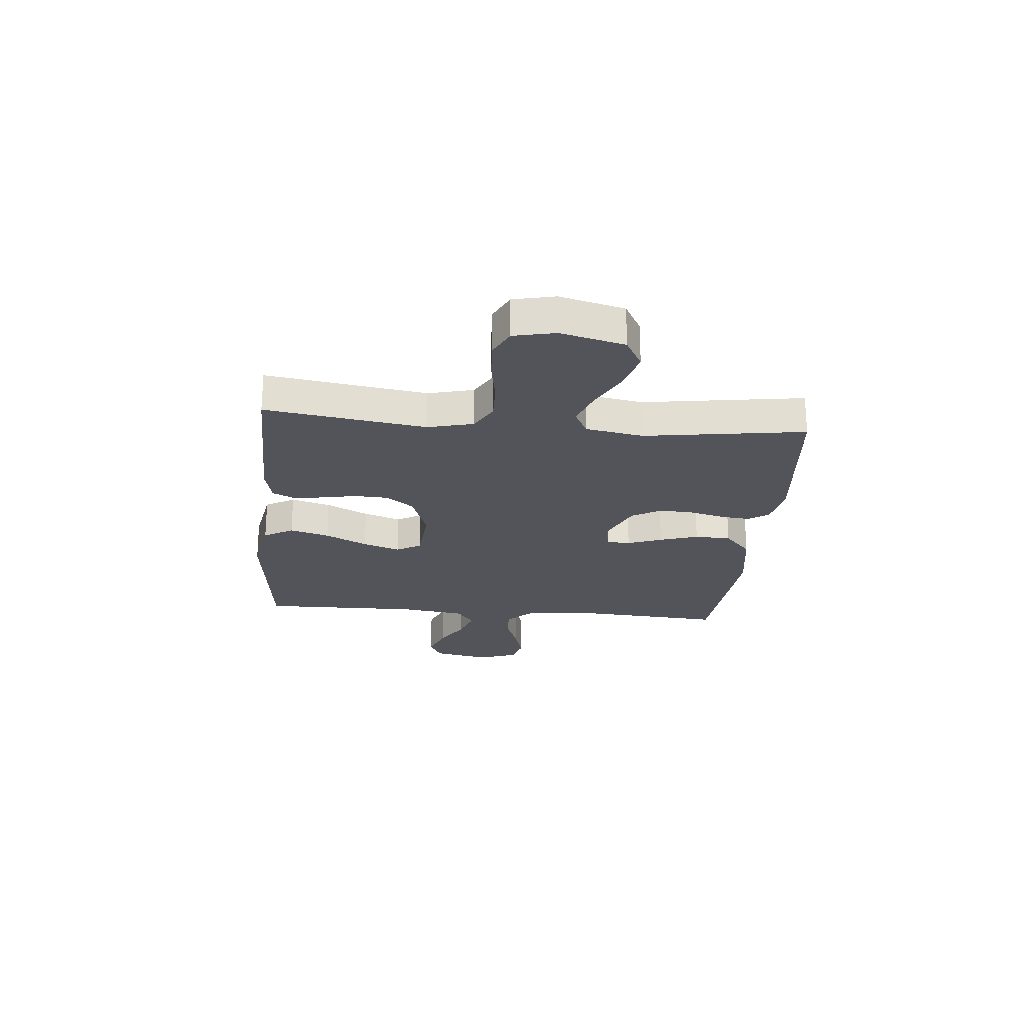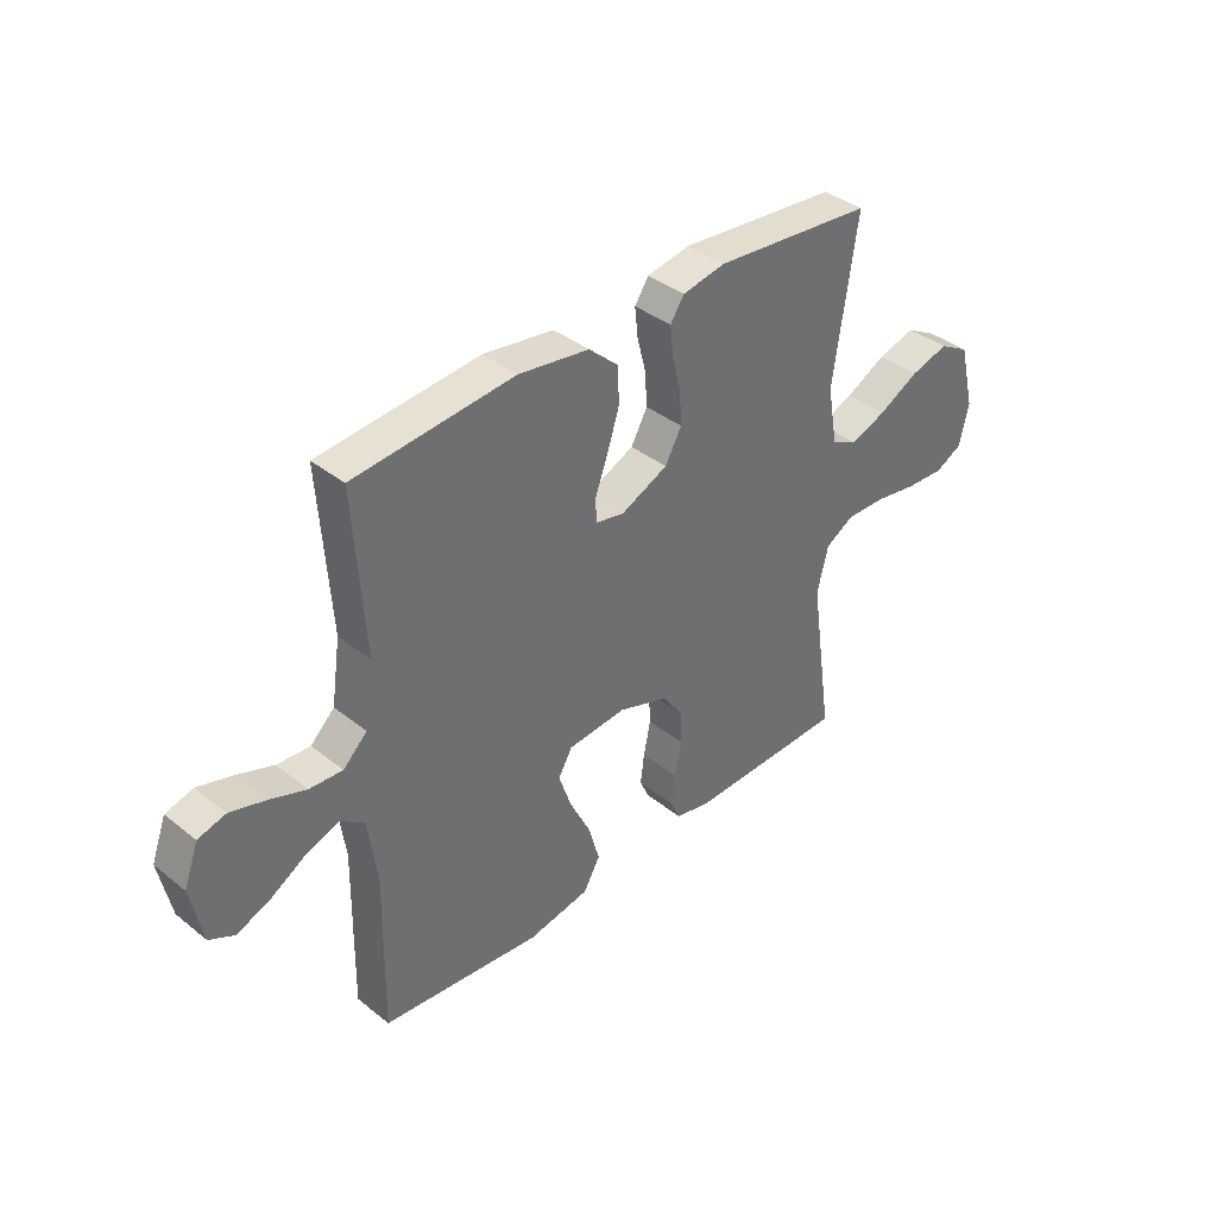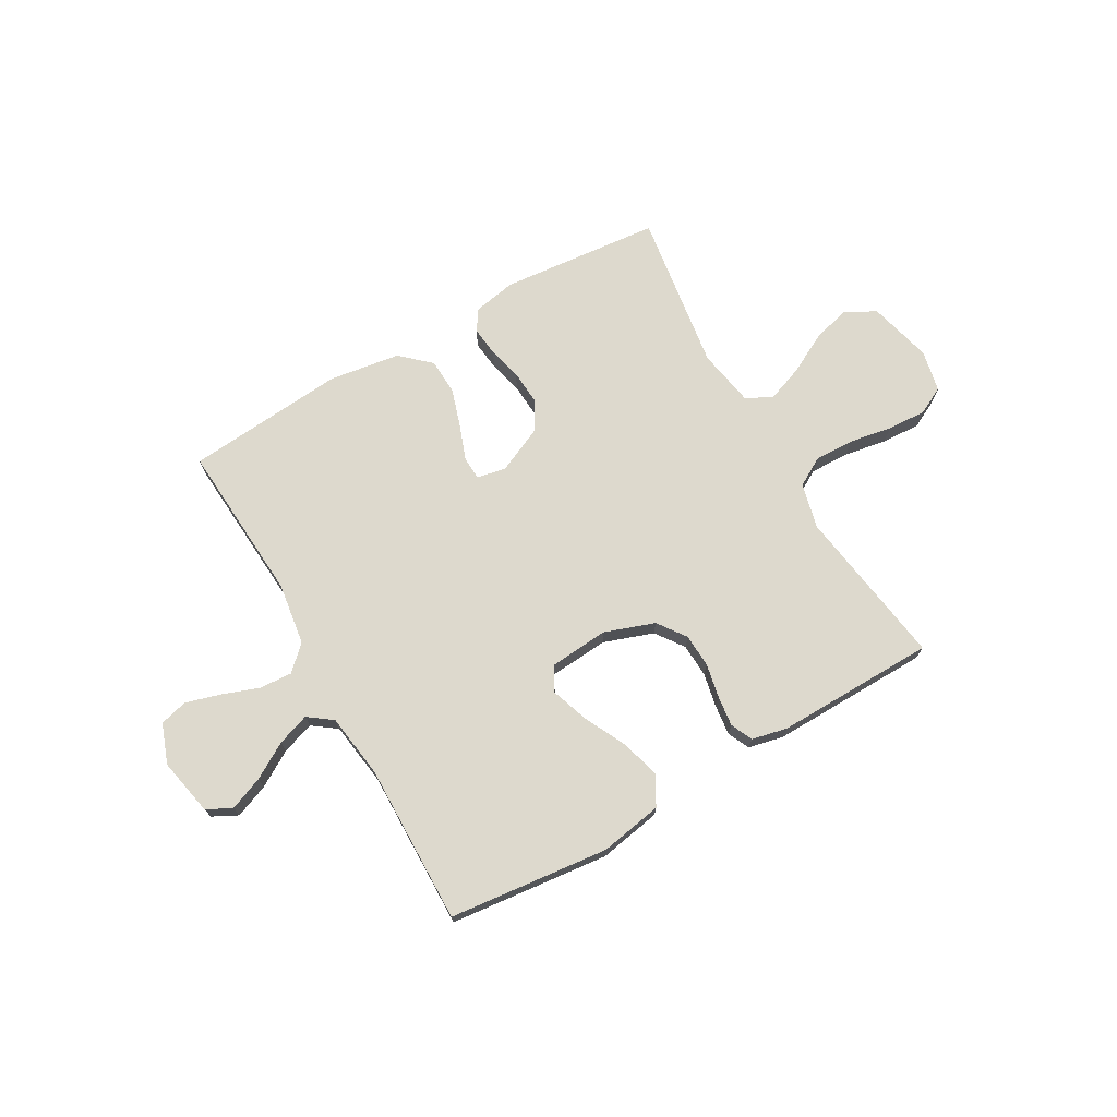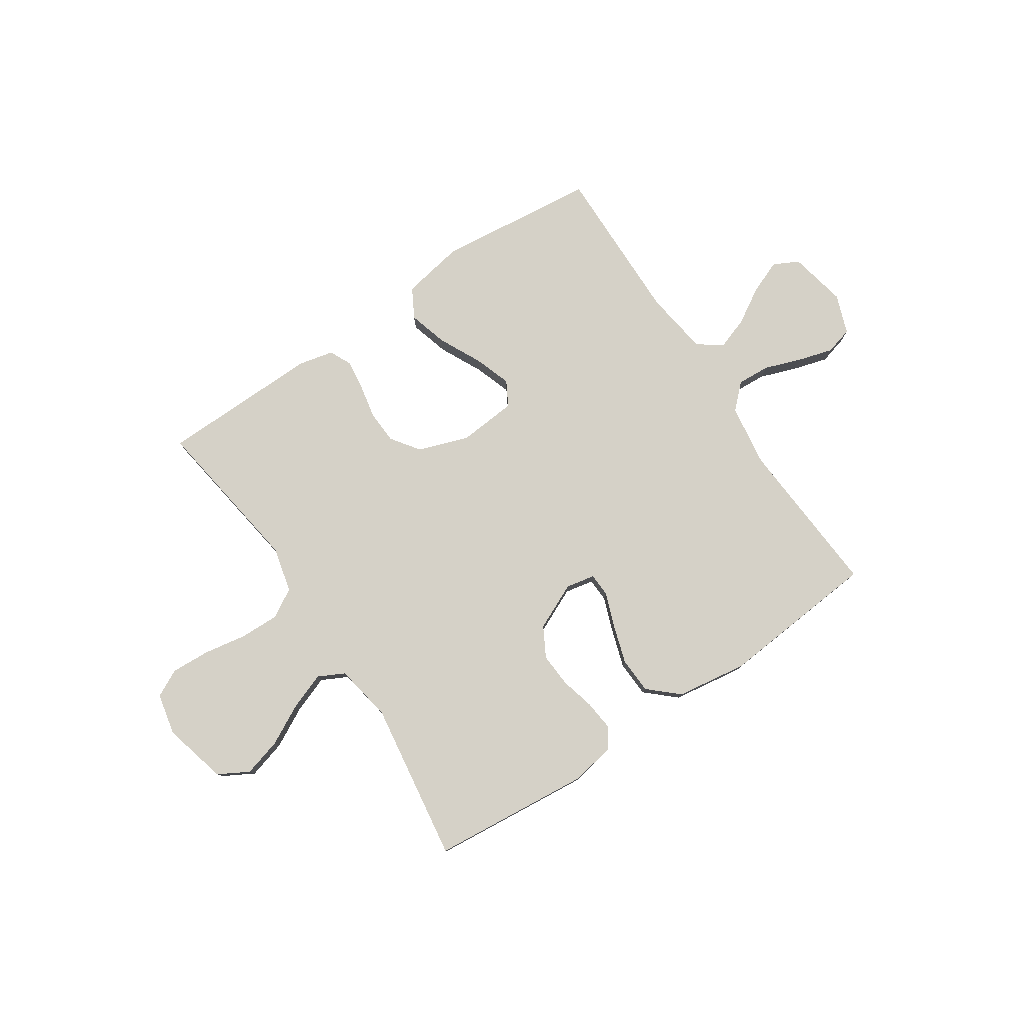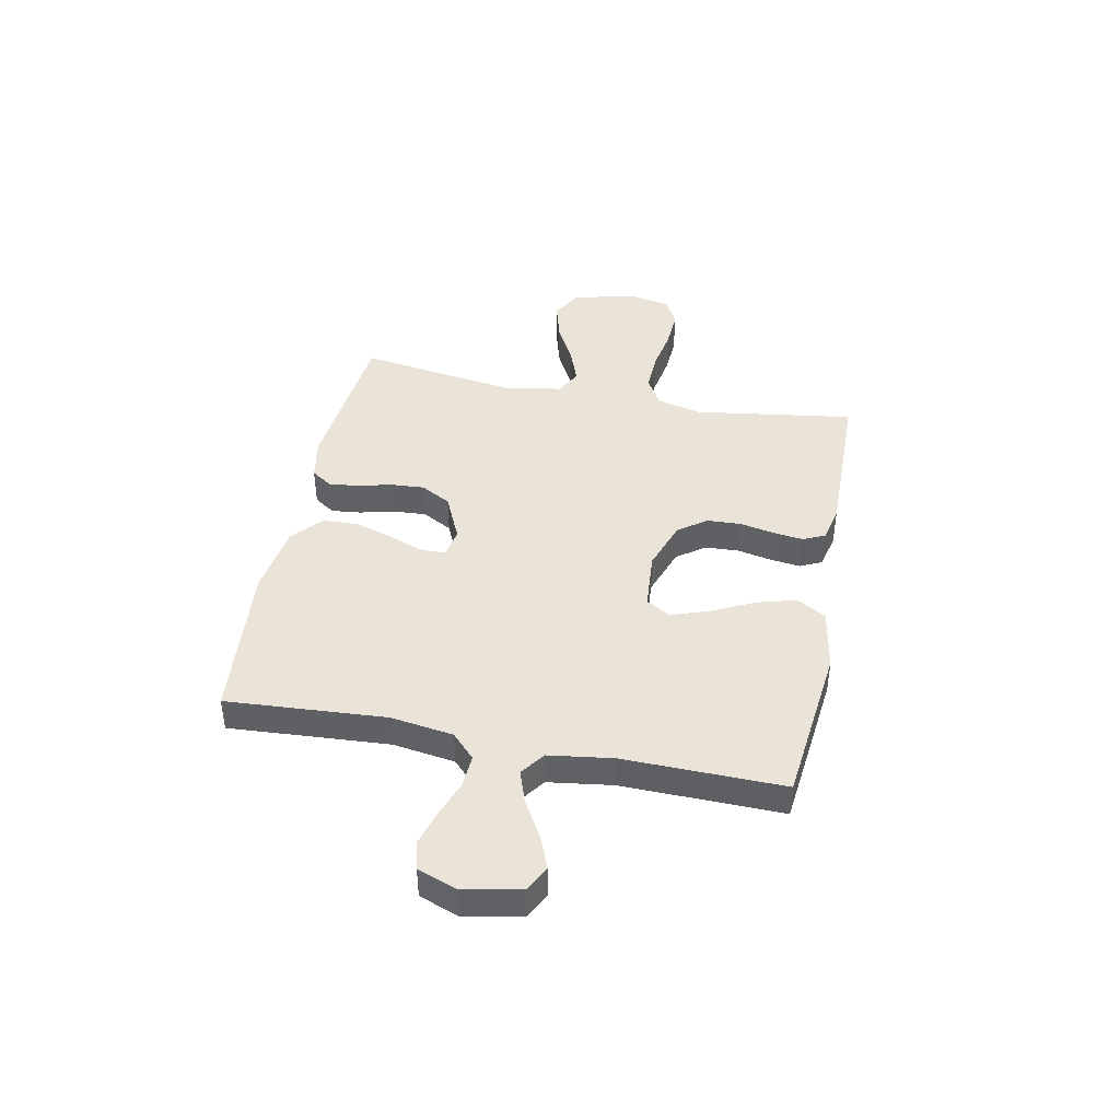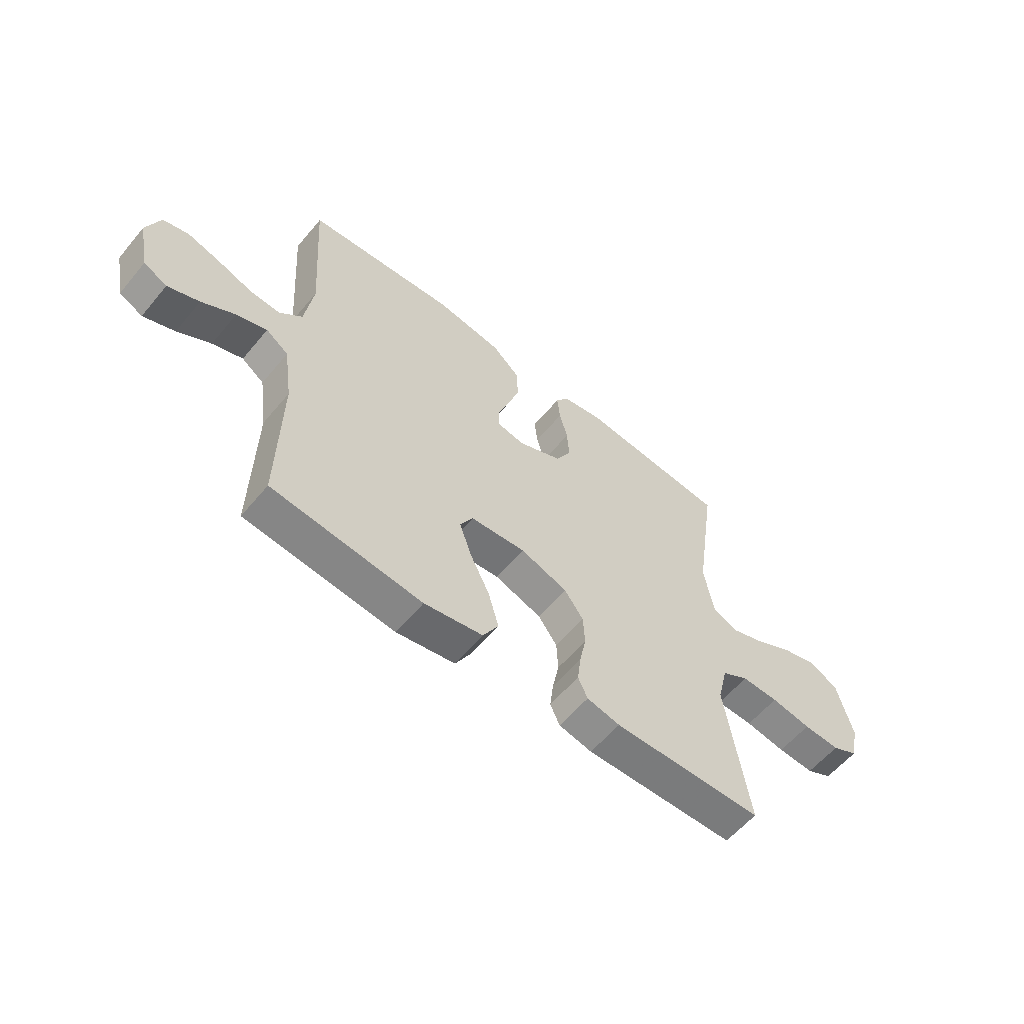
<metadata>
{"format":"obj","ext":"obj","renderer":"f3d","projection":"perspective","resolution":1024,"background":"white","views":[{"elev":-23.7,"azim":-95.2,"up":"+Y"},{"elev":38.2,"azim":135.1,"up":"+Z"},{"elev":72.0,"azim":150.2,"up":"+Y"},{"elev":78.9,"azim":-33.8,"up":"+Y"},{"elev":43.1,"azim":101.3,"up":"+Y"},{"elev":-58.8,"azim":140.5,"up":"+Z"}]}
</metadata>
<code>
v -0.5 0.07 -0.5
v -0.456 0.07 -0.2
v -0.477 0.07 -0.115
v -0.531 0.07 -0.084
v -0.605 0.07 -0.086
v -0.685 0.07 -0.1
v -0.758 0.07 -0.104
v -0.81 0.07 -0.078
v -0.827 0.07 0
v -0.797 0.07 0.12
v -0.74 0.07 0.152
v -0.668 0.07 0.132
v -0.592 0.07 0.092
v -0.524 0.07 0.067
v -0.475 0.07 0.092
v -0.456 0.07 0.2
v -0.5 0.07 0.5
v -0.2 0.07 0.529
v -0.119 0.07 0.514
v -0.093 0.07 0.475
v -0.099 0.07 0.419
v -0.115 0.07 0.356
v -0.119 0.07 0.292
v -0.088 0.07 0.236
v 0 0.07 0.196
v 0.054 0.07 0.207
v 0.056 0.07 0.251
v 0.032 0.07 0.316
v 0.009 0.07 0.388
v 0.012 0.07 0.456
v 0.067 0.07 0.506
v 0.2 0.07 0.526
v 0.5 0.07 0.5
v 0.48 0.07 0.2
v 0.497 0.07 0.083
v 0.542 0.07 0.04
v 0.604 0.07 0.044
v 0.673 0.07 0.069
v 0.738 0.07 0.088
v 0.79 0.07 0.074
v 0.817 0.07 0
v 0.795 0.07 -0.108
v 0.748 0.07 -0.132
v 0.685 0.07 -0.107
v 0.618 0.07 -0.067
v 0.557 0.07 -0.046
v 0.512 0.07 -0.079
v 0.495 0.07 -0.2
v 0.5 0.07 -0.5
v 0.2 0.07 -0.533
v 0.083 0.07 -0.512
v 0.052 0.07 -0.457
v 0.073 0.07 -0.383
v 0.112 0.07 -0.304
v 0.136 0.07 -0.234
v 0.11 0.07 -0.188
v 0 0.07 -0.179
v -0.094 0.07 -0.212
v -0.132 0.07 -0.265
v -0.135 0.07 -0.328
v -0.122 0.07 -0.392
v -0.115 0.07 -0.449
v -0.134 0.07 -0.49
v -0.2 0.07 -0.505
v -0.5 0 -0.5
v -0.456 0 -0.2
v -0.477 0 -0.115
v -0.531 0 -0.084
v -0.605 0 -0.086
v -0.685 0 -0.1
v -0.758 0 -0.104
v -0.81 0 -0.078
v -0.827 0 0
v -0.797 0 0.12
v -0.74 0 0.152
v -0.668 0 0.132
v -0.592 0 0.092
v -0.524 0 0.067
v -0.475 0 0.092
v -0.456 0 0.2
v -0.5 0 0.5
v -0.2 0 0.529
v -0.119 0 0.514
v -0.093 0 0.475
v -0.099 0 0.419
v -0.115 0 0.356
v -0.119 0 0.292
v -0.088 0 0.236
v 0 0 0.196
v 0.054 0 0.207
v 0.056 0 0.251
v 0.032 0 0.316
v 0.009 0 0.388
v 0.012 0 0.456
v 0.067 0 0.506
v 0.2 0 0.526
v 0.5 0 0.5
v 0.48 0 0.2
v 0.497 0 0.083
v 0.542 0 0.04
v 0.604 0 0.044
v 0.673 0 0.069
v 0.738 0 0.088
v 0.79 0 0.074
v 0.817 0 0
v 0.795 0 -0.108
v 0.748 0 -0.132
v 0.685 0 -0.107
v 0.618 0 -0.067
v 0.557 0 -0.046
v 0.512 0 -0.079
v 0.495 0 -0.2
v 0.5 0 -0.5
v 0.2 0 -0.533
v 0.083 0 -0.512
v 0.052 0 -0.457
v 0.073 0 -0.383
v 0.112 0 -0.304
v 0.136 0 -0.234
v 0.11 0 -0.188
v 0 0 -0.179
v -0.094 0 -0.212
v -0.132 0 -0.265
v -0.135 0 -0.328
v -0.122 0 -0.392
v -0.115 0 -0.449
v -0.134 0 -0.49
v -0.2 0 -0.505
f 63 64 1 2
f 60 61 62 63
f 60 63 2 3
f 59 60 3
f 58 59 3 4
f 57 58 4
f 56 57 4
f 51 52 53 54
f 51 54 55
f 48 49 50 51
f 47 48 51 55
f 46 47 55 56
f 42 43 44 45
f 42 45 46
f 41 42 46
f 40 41 46
f 37 38 39 40
f 37 40 46 56
f 31 32 33 34
f 31 34 35
f 30 31 35
f 27 28 29 30
f 27 30 35 36
f 19 20 21 22
f 19 22 23
f 16 17 18 19
f 15 16 19 23
f 10 11 12 13
f 10 13 14
f 9 10 14
f 8 9 14
f 5 6 7 8
f 4 5 8 14
f 36 37 56 4
f 26 27 36
f 25 26 36 4
f 15 23 24
f 15 24 25
f 4 14 15 25
f 66 65 128 127
f 127 126 125 124
f 67 66 127 124
f 67 124 123
f 68 67 123 122
f 68 122 121
f 68 121 120
f 118 117 116 115
f 119 118 115
f 115 114 113 112
f 119 115 112 111
f 120 119 111 110
f 109 108 107 106
f 110 109 106
f 110 106 105
f 110 105 104
f 104 103 102 101
f 120 110 104 101
f 98 97 96 95
f 99 98 95
f 99 95 94
f 94 93 92 91
f 100 99 94 91
f 86 85 84 83
f 87 86 83
f 83 82 81 80
f 87 83 80 79
f 77 76 75 74
f 78 77 74
f 78 74 73
f 78 73 72
f 72 71 70 69
f 78 72 69 68
f 68 120 101 100
f 100 91 90
f 68 100 90 89
f 88 87 79
f 89 88 79
f 89 79 78 68
f 1 65 66 2
f 2 66 67 3
f 3 67 68 4
f 4 68 69 5
f 5 69 70 6
f 6 70 71 7
f 7 71 72 8
f 8 72 73 9
f 9 73 74 10
f 10 74 75 11
f 11 75 76 12
f 12 76 77 13
f 13 77 78 14
f 14 78 79 15
f 15 79 80 16
f 16 80 81 17
f 17 81 82 18
f 18 82 83 19
f 19 83 84 20
f 20 84 85 21
f 21 85 86 22
f 22 86 87 23
f 23 87 88 24
f 24 88 89 25
f 25 89 90 26
f 26 90 91 27
f 27 91 92 28
f 28 92 93 29
f 29 93 94 30
f 30 94 95 31
f 31 95 96 32
f 32 96 97 33
f 33 97 98 34
f 34 98 99 35
f 35 99 100 36
f 36 100 101 37
f 37 101 102 38
f 38 102 103 39
f 39 103 104 40
f 40 104 105 41
f 41 105 106 42
f 42 106 107 43
f 43 107 108 44
f 44 108 109 45
f 45 109 110 46
f 46 110 111 47
f 47 111 112 48
f 48 112 113 49
f 49 113 114 50
f 50 114 115 51
f 51 115 116 52
f 52 116 117 53
f 53 117 118 54
f 54 118 119 55
f 55 119 120 56
f 56 120 121 57
f 57 121 122 58
f 58 122 123 59
f 59 123 124 60
f 60 124 125 61
f 61 125 126 62
f 62 126 127 63
f 63 127 128 64
f 64 128 65 1

</code>
